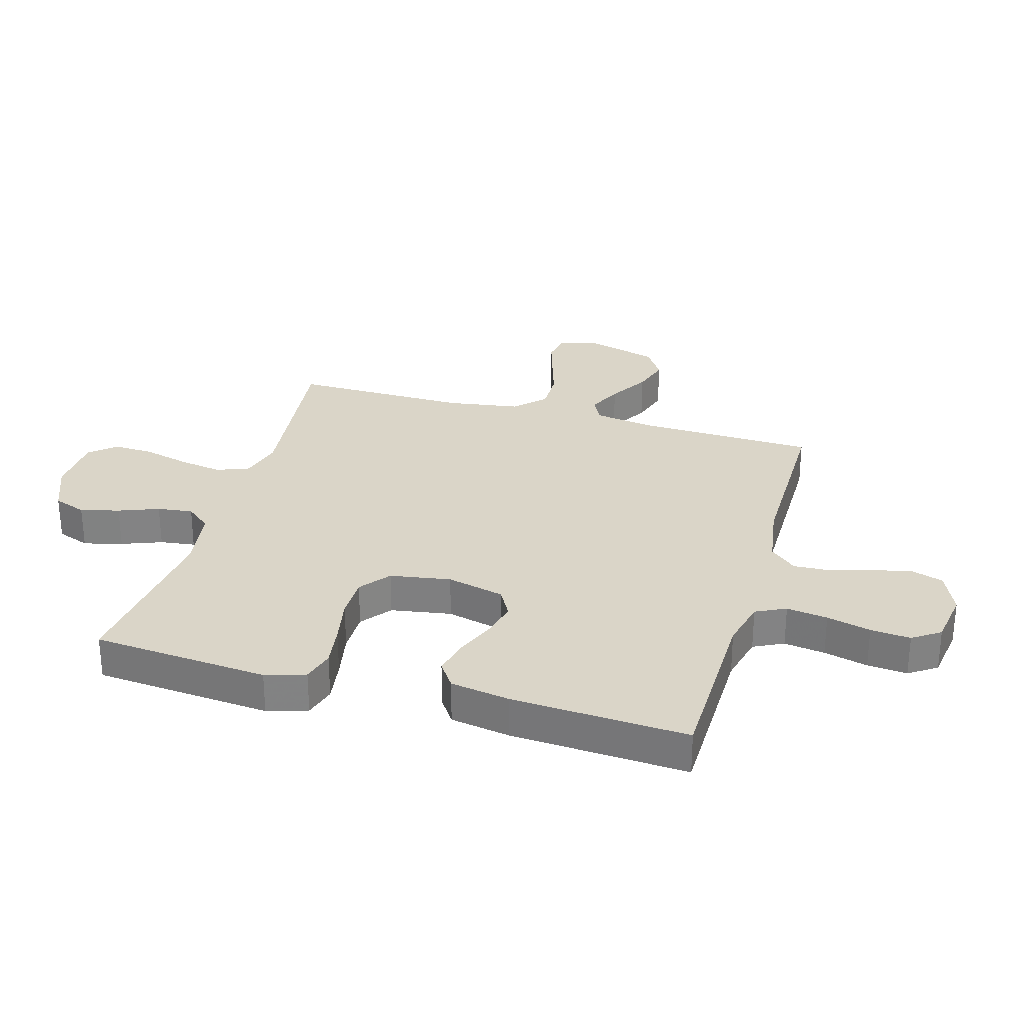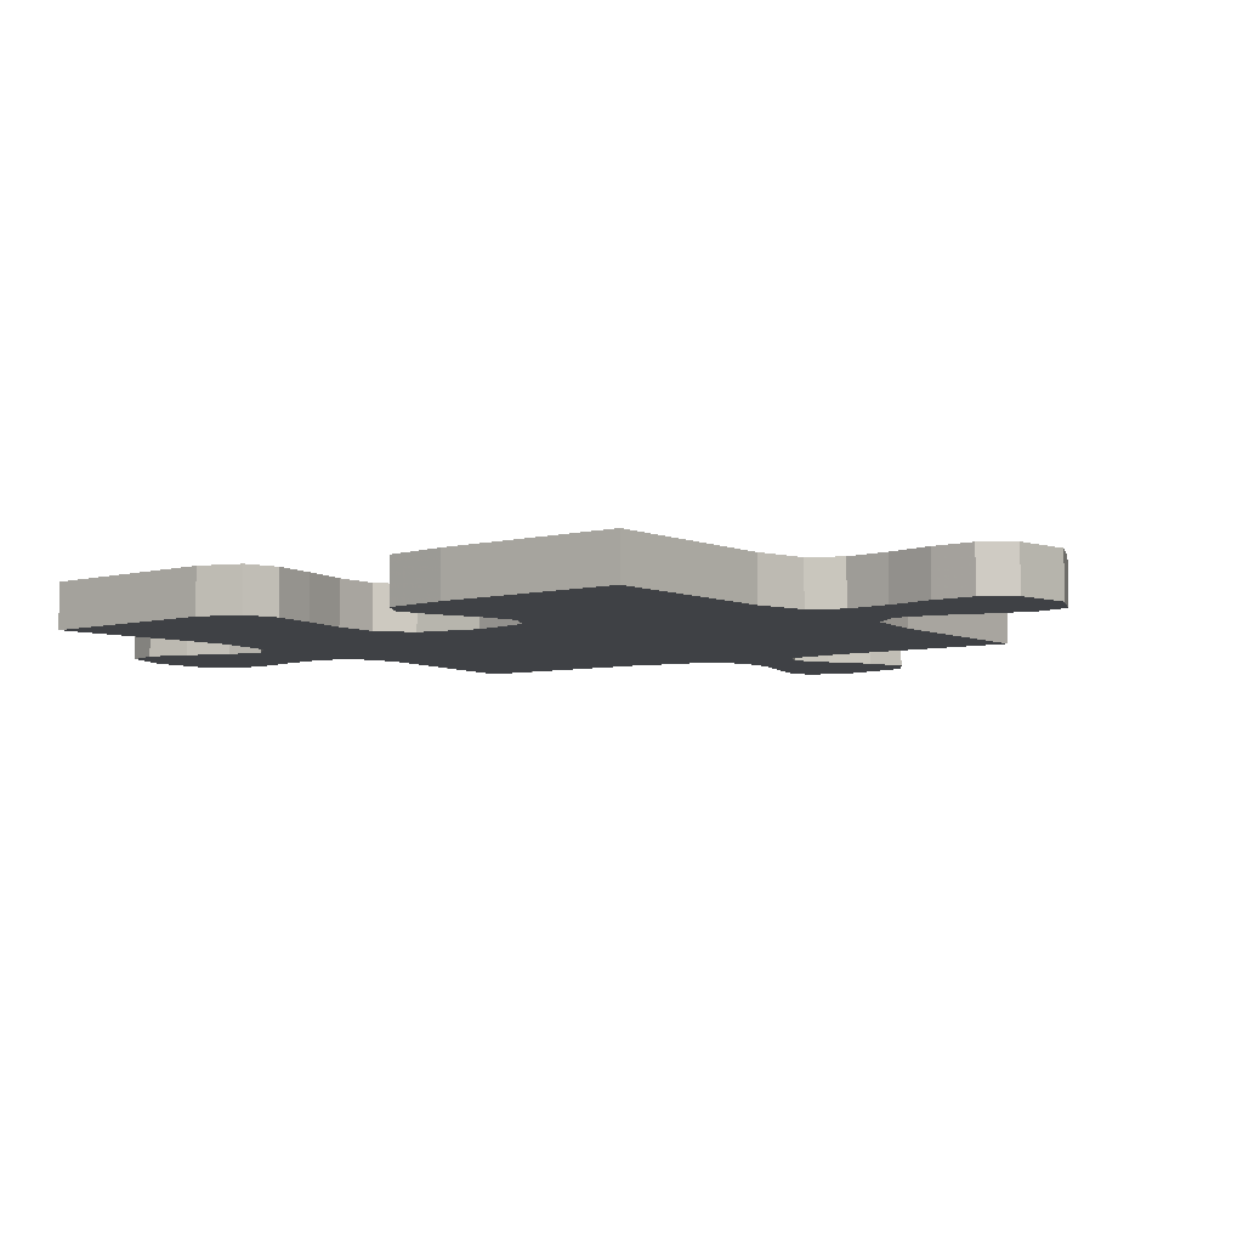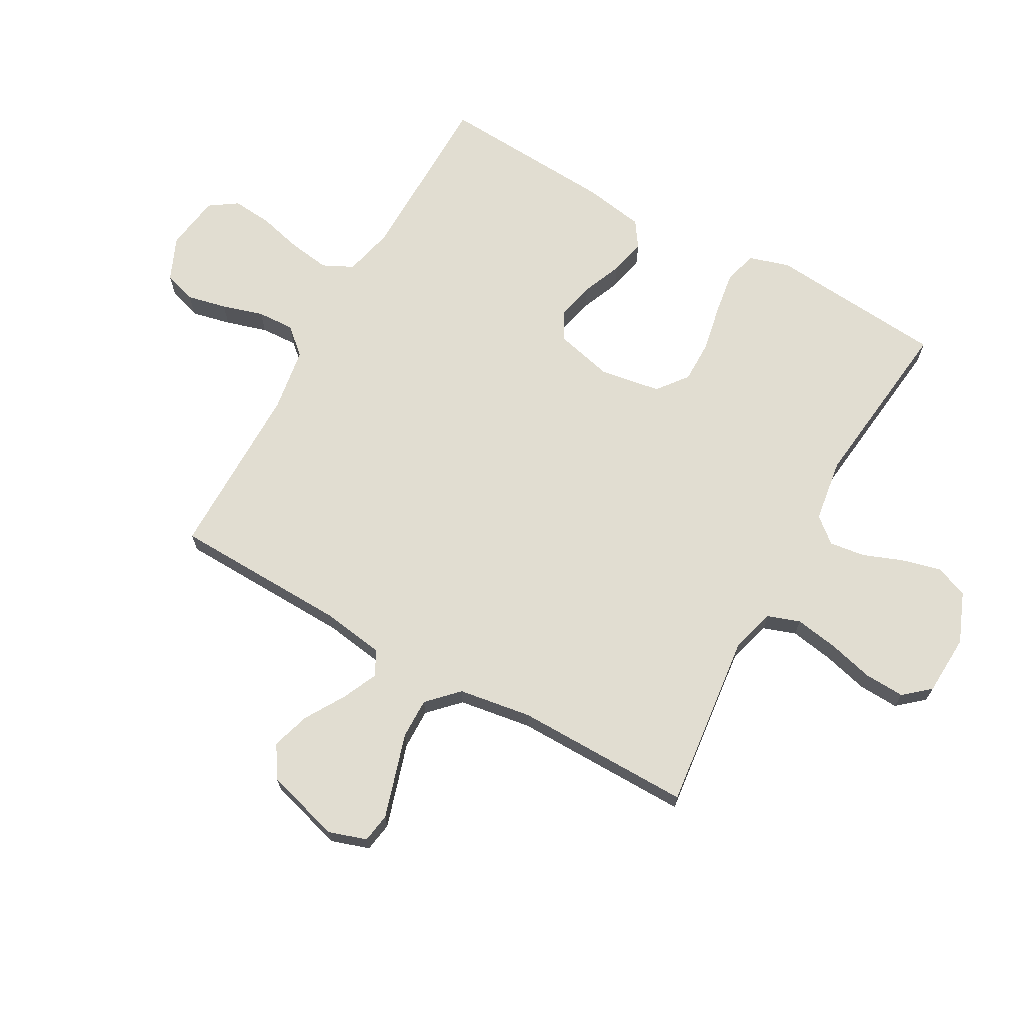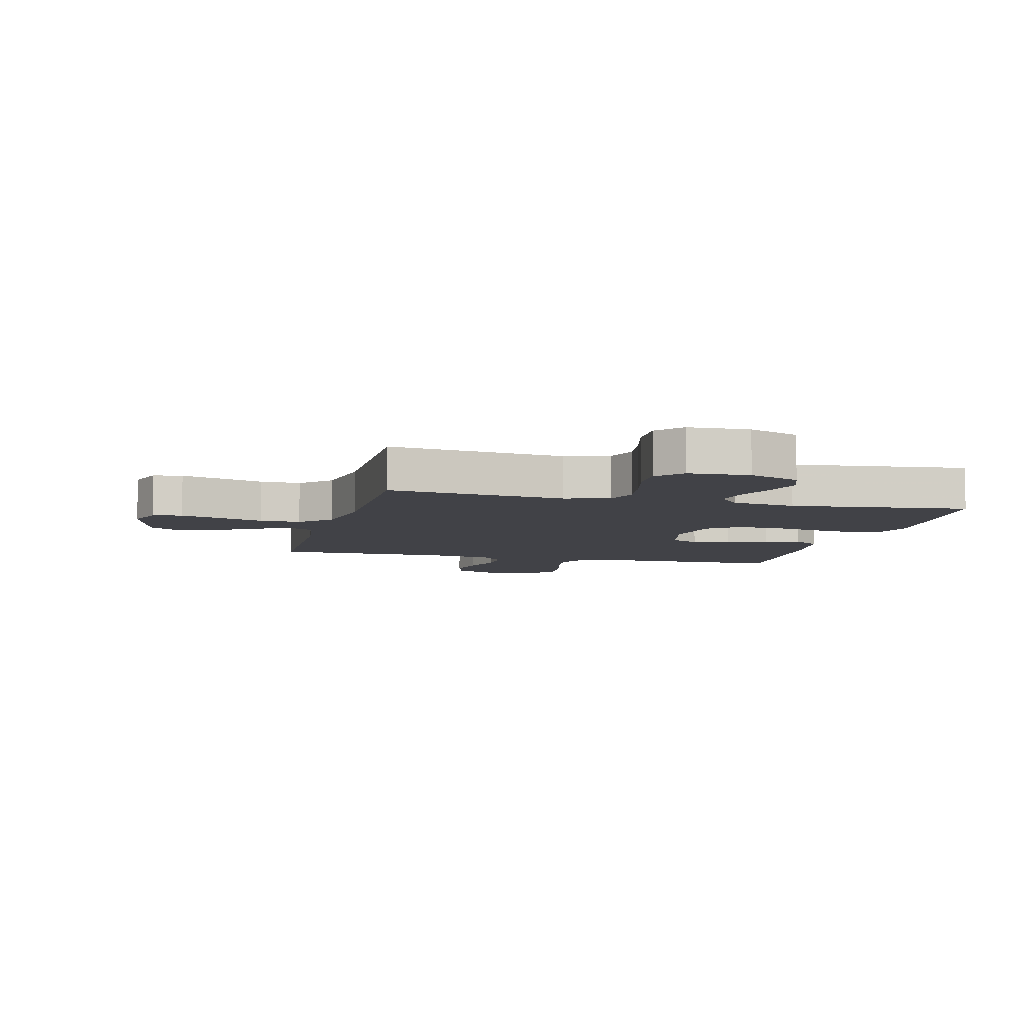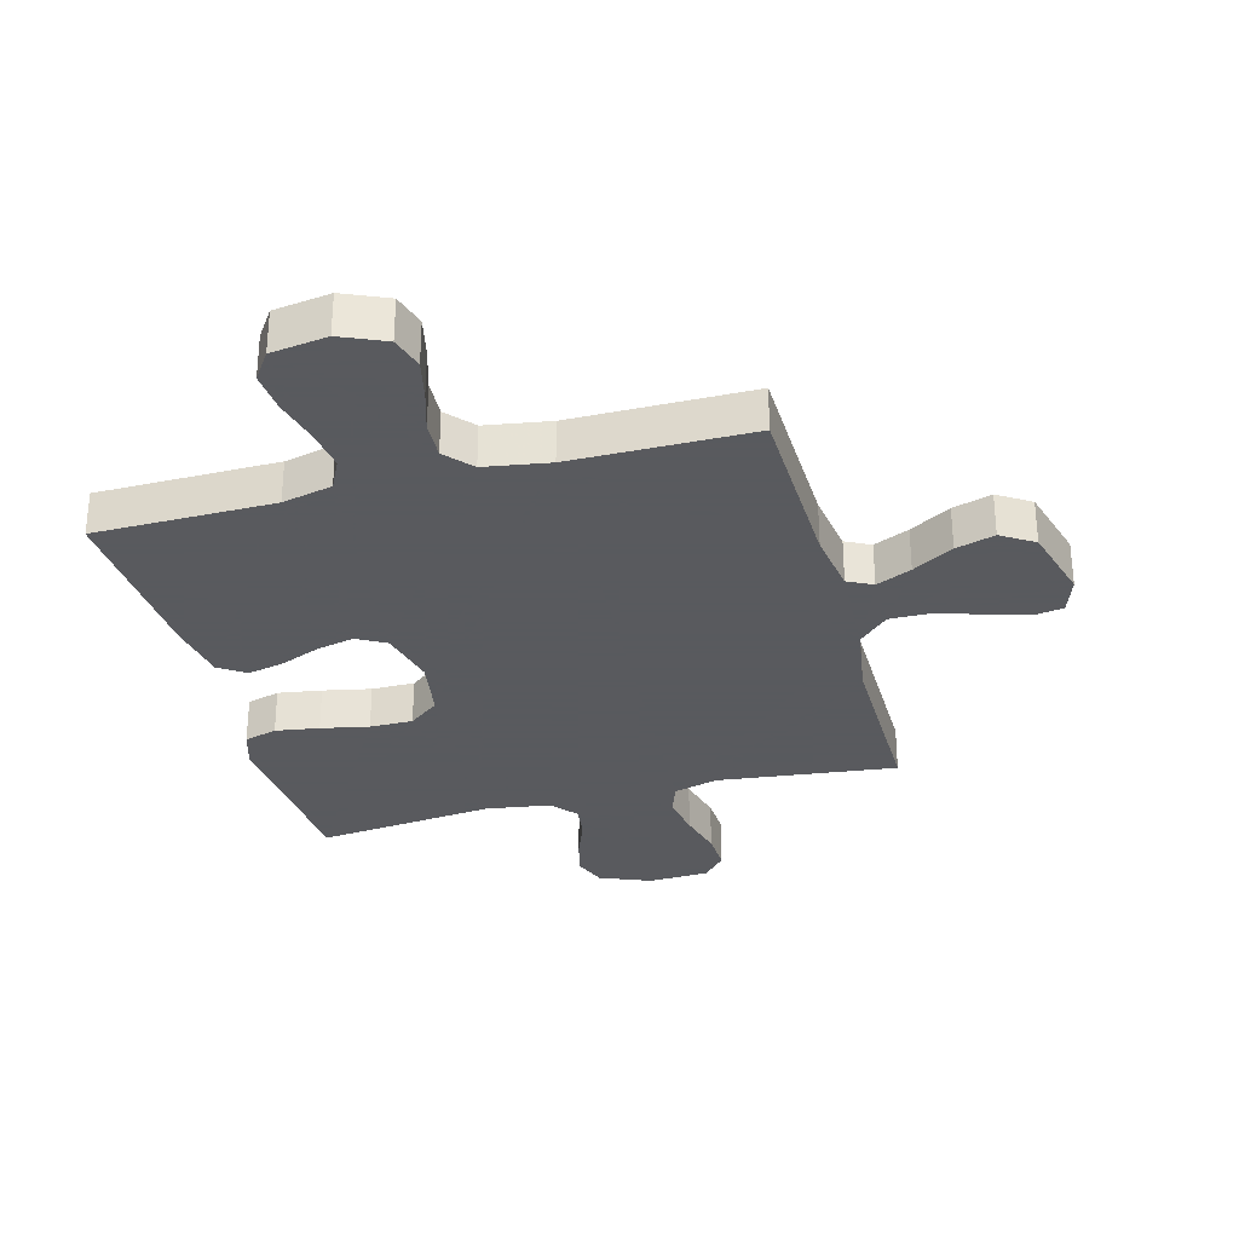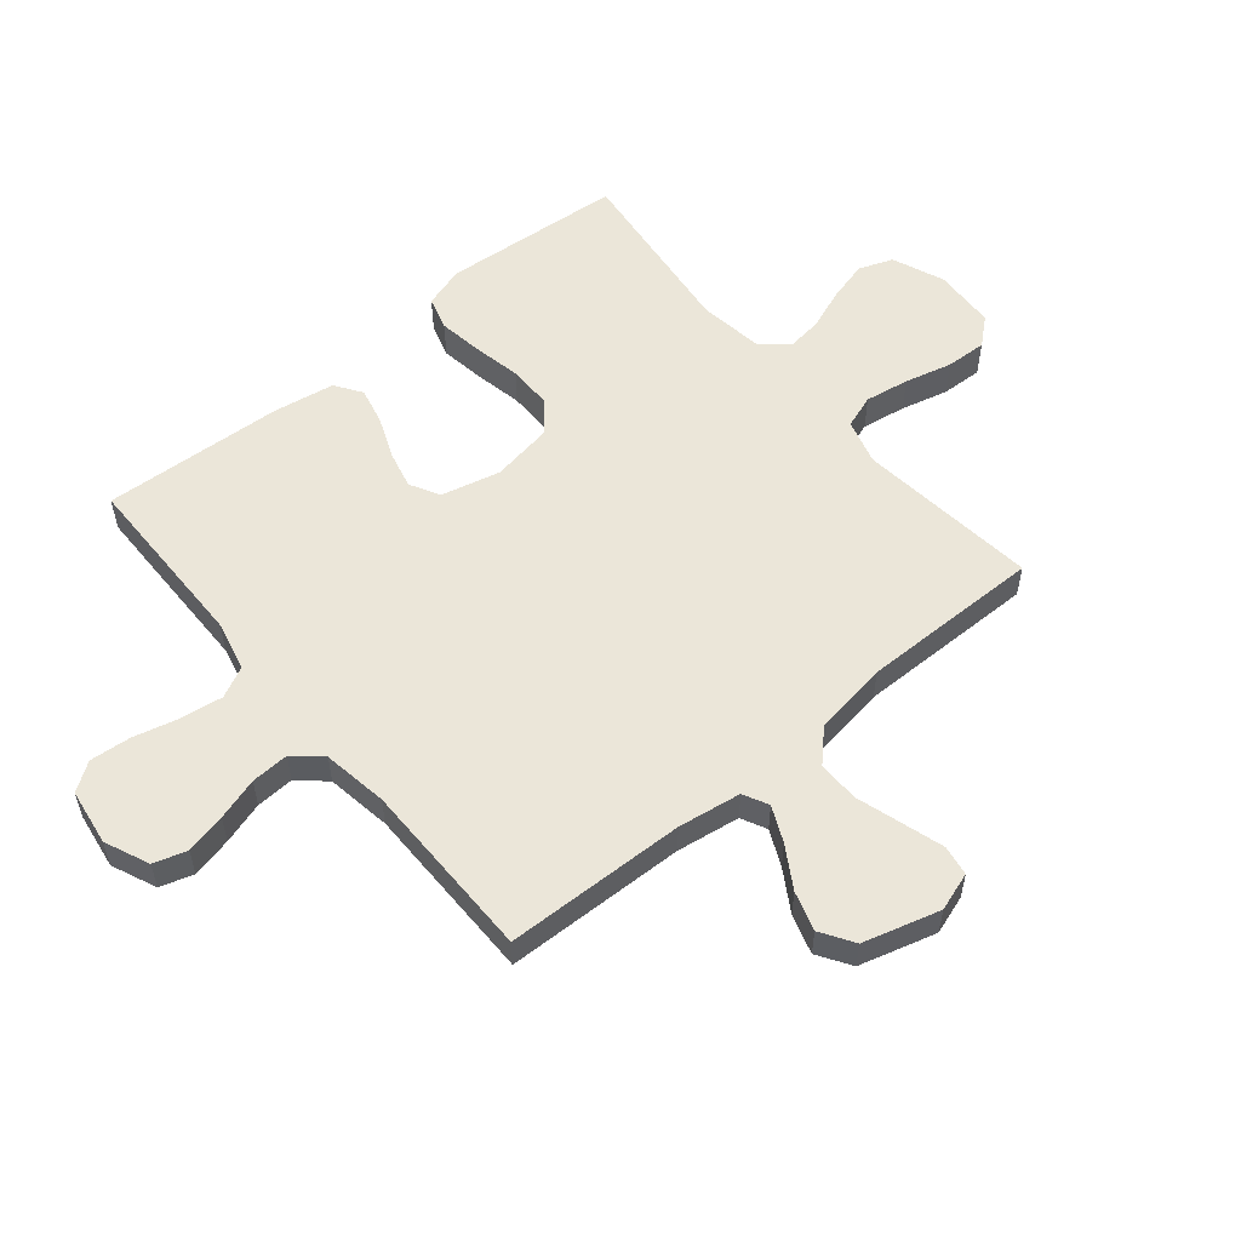
<metadata>
{"format":"obj","ext":"obj","renderer":"f3d","projection":"perspective","resolution":1024,"background":"white","views":[{"elev":29.2,"azim":106.0,"up":"+Y"},{"elev":-5.6,"azim":126.1,"up":"+Y"},{"elev":68.9,"azim":-60.8,"up":"+Y"},{"elev":-6.8,"azim":-14.3,"up":"+Y"},{"elev":-31.2,"azim":-165.1,"up":"+Y"},{"elev":55.9,"azim":-129.8,"up":"+Y"}]}
</metadata>
<code>
v -0.5 0.07 -0.5
v -0.509 0.07 -0.2
v -0.525 0.07 -0.095
v -0.567 0.07 -0.074
v -0.626 0.07 -0.101
v -0.694 0.07 -0.142
v -0.759 0.07 -0.162
v -0.814 0.07 -0.127
v -0.85 0.07 0
v -0.829 0.07 0.064
v -0.779 0.07 0.072
v -0.71 0.07 0.051
v -0.635 0.07 0.028
v -0.566 0.07 0.027
v -0.516 0.07 0.076
v -0.497 0.07 0.2
v -0.5 0.07 0.5
v -0.2 0.07 0.466
v -0.125 0.07 0.487
v -0.106 0.07 0.542
v -0.118 0.07 0.615
v -0.138 0.07 0.693
v -0.141 0.07 0.761
v -0.103 0.07 0.805
v 0 0.07 0.81
v 0.086 0.07 0.775
v 0.107 0.07 0.719
v 0.09 0.07 0.653
v 0.064 0.07 0.585
v 0.056 0.07 0.525
v 0.092 0.07 0.482
v 0.2 0.07 0.466
v 0.5 0.07 0.5
v 0.525 0.07 0.2
v 0.504 0.07 0.132
v 0.449 0.07 0.116
v 0.376 0.07 0.127
v 0.296 0.07 0.143
v 0.224 0.07 0.143
v 0.173 0.07 0.103
v 0.156 0.07 0
v 0.18 0.07 -0.098
v 0.229 0.07 -0.125
v 0.292 0.07 -0.11
v 0.36 0.07 -0.082
v 0.421 0.07 -0.068
v 0.465 0.07 -0.098
v 0.482 0.07 -0.2
v 0.5 0.07 -0.5
v 0.2 0.07 -0.504
v 0.116 0.07 -0.524
v 0.091 0.07 -0.575
v 0.101 0.07 -0.645
v 0.12 0.07 -0.72
v 0.126 0.07 -0.788
v 0.094 0.07 -0.835
v 0 0.07 -0.849
v -0.074 0.07 -0.817
v -0.091 0.07 -0.762
v -0.076 0.07 -0.695
v -0.055 0.07 -0.625
v -0.052 0.07 -0.562
v -0.092 0.07 -0.517
v -0.2 0.07 -0.5
v -0.5 0 -0.5
v -0.509 0 -0.2
v -0.525 0 -0.095
v -0.567 0 -0.074
v -0.626 0 -0.101
v -0.694 0 -0.142
v -0.759 0 -0.162
v -0.814 0 -0.127
v -0.85 0 0
v -0.829 0 0.064
v -0.779 0 0.072
v -0.71 0 0.051
v -0.635 0 0.028
v -0.566 0 0.027
v -0.516 0 0.076
v -0.497 0 0.2
v -0.5 0 0.5
v -0.2 0 0.466
v -0.125 0 0.487
v -0.106 0 0.542
v -0.118 0 0.615
v -0.138 0 0.693
v -0.141 0 0.761
v -0.103 0 0.805
v 0 0 0.81
v 0.086 0 0.775
v 0.107 0 0.719
v 0.09 0 0.653
v 0.064 0 0.585
v 0.056 0 0.525
v 0.092 0 0.482
v 0.2 0 0.466
v 0.5 0 0.5
v 0.525 0 0.2
v 0.504 0 0.132
v 0.449 0 0.116
v 0.376 0 0.127
v 0.296 0 0.143
v 0.224 0 0.143
v 0.173 0 0.103
v 0.156 0 0
v 0.18 0 -0.098
v 0.229 0 -0.125
v 0.292 0 -0.11
v 0.36 0 -0.082
v 0.421 0 -0.068
v 0.465 0 -0.098
v 0.482 0 -0.2
v 0.5 0 -0.5
v 0.2 0 -0.504
v 0.116 0 -0.524
v 0.091 0 -0.575
v 0.101 0 -0.645
v 0.12 0 -0.72
v 0.126 0 -0.788
v 0.094 0 -0.835
v 0 0 -0.849
v -0.074 0 -0.817
v -0.091 0 -0.762
v -0.076 0 -0.695
v -0.055 0 -0.625
v -0.052 0 -0.562
v -0.092 0 -0.517
v -0.2 0 -0.5
f 58 59 60 61
f 56 57 58 61
f 56 61 62
f 53 54 55 56
f 52 53 56 62
f 51 52 62 63
f 47 48 49 50
f 44 45 46 47
f 43 44 47 50
f 42 43 50 51
f 35 36 37 38
f 33 34 35 38
f 32 33 38 39
f 31 32 39 40
f 26 27 28 29
f 26 29 30
f 25 26 30
f 24 25 30
f 21 22 23 24
f 20 21 24 30
f 19 20 30 31
f 16 17 18
f 15 16 18 19
f 10 11 12 13
f 8 9 10 13
f 8 13 14
f 5 6 7 8
f 4 5 8 14
f 3 4 14 15
f 64 1 2
f 41 42 51 63
f 40 41 63 64
f 19 31 40 64
f 15 19 64
f 2 3 15 64
f 125 124 123 122
f 125 122 121 120
f 126 125 120
f 120 119 118 117
f 126 120 117 116
f 127 126 116 115
f 114 113 112 111
f 111 110 109 108
f 114 111 108 107
f 115 114 107 106
f 102 101 100 99
f 102 99 98 97
f 103 102 97 96
f 104 103 96 95
f 93 92 91 90
f 94 93 90
f 94 90 89
f 94 89 88
f 88 87 86 85
f 94 88 85 84
f 95 94 84 83
f 82 81 80
f 83 82 80 79
f 77 76 75 74
f 77 74 73 72
f 78 77 72
f 72 71 70 69
f 78 72 69 68
f 79 78 68 67
f 66 65 128
f 127 115 106 105
f 128 127 105 104
f 128 104 95 83
f 128 83 79
f 128 79 67 66
f 1 65 66 2
f 2 66 67 3
f 3 67 68 4
f 4 68 69 5
f 5 69 70 6
f 6 70 71 7
f 7 71 72 8
f 8 72 73 9
f 9 73 74 10
f 10 74 75 11
f 11 75 76 12
f 12 76 77 13
f 13 77 78 14
f 14 78 79 15
f 15 79 80 16
f 16 80 81 17
f 17 81 82 18
f 18 82 83 19
f 19 83 84 20
f 20 84 85 21
f 21 85 86 22
f 22 86 87 23
f 23 87 88 24
f 24 88 89 25
f 25 89 90 26
f 26 90 91 27
f 27 91 92 28
f 28 92 93 29
f 29 93 94 30
f 30 94 95 31
f 31 95 96 32
f 32 96 97 33
f 33 97 98 34
f 34 98 99 35
f 35 99 100 36
f 36 100 101 37
f 37 101 102 38
f 38 102 103 39
f 39 103 104 40
f 40 104 105 41
f 41 105 106 42
f 42 106 107 43
f 43 107 108 44
f 44 108 109 45
f 45 109 110 46
f 46 110 111 47
f 47 111 112 48
f 48 112 113 49
f 49 113 114 50
f 50 114 115 51
f 51 115 116 52
f 52 116 117 53
f 53 117 118 54
f 54 118 119 55
f 55 119 120 56
f 56 120 121 57
f 57 121 122 58
f 58 122 123 59
f 59 123 124 60
f 60 124 125 61
f 61 125 126 62
f 62 126 127 63
f 63 127 128 64
f 64 128 65 1

</code>
